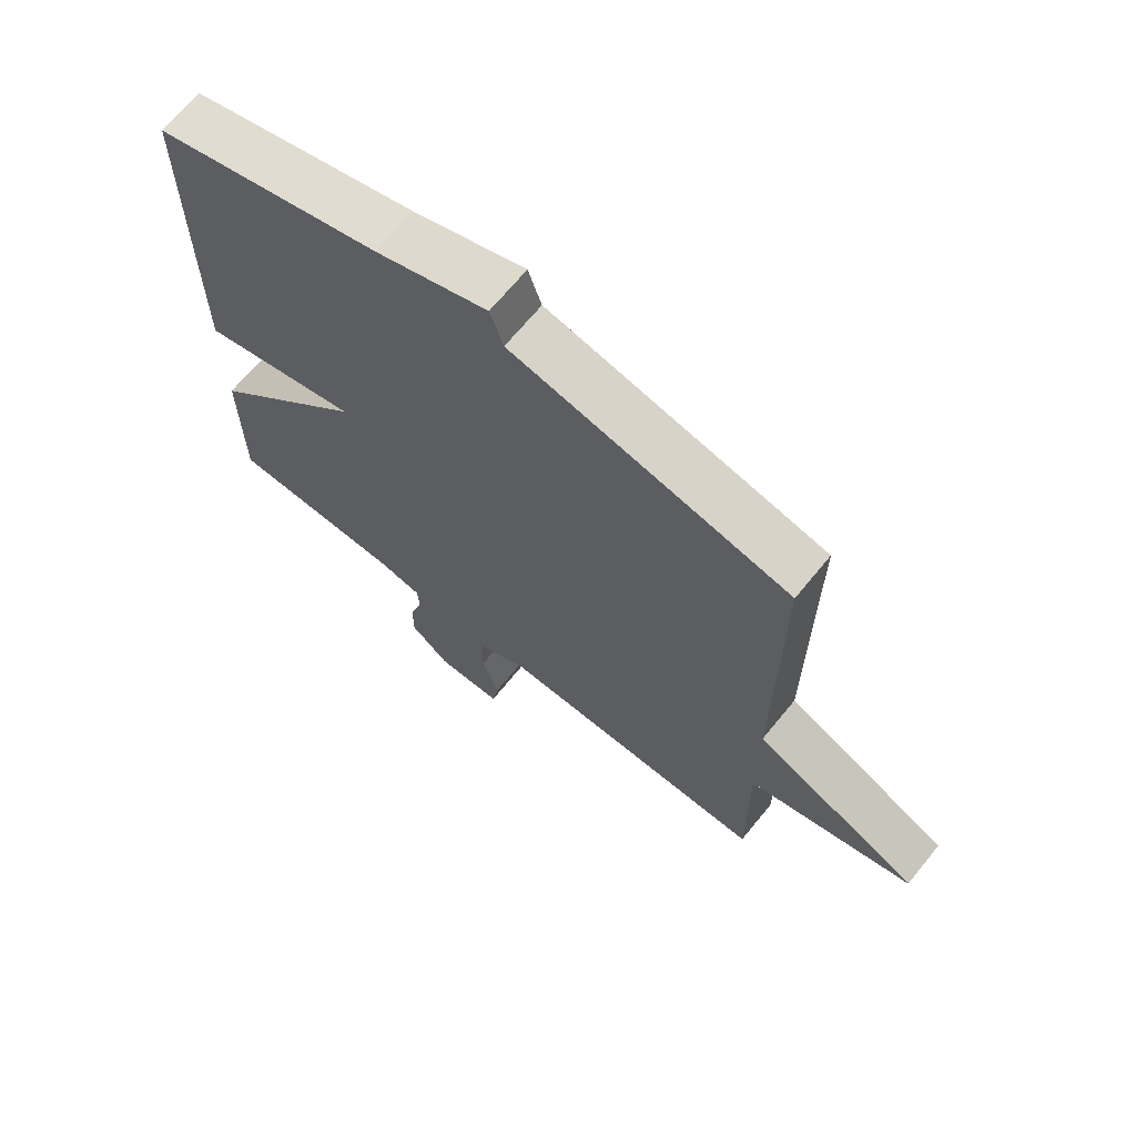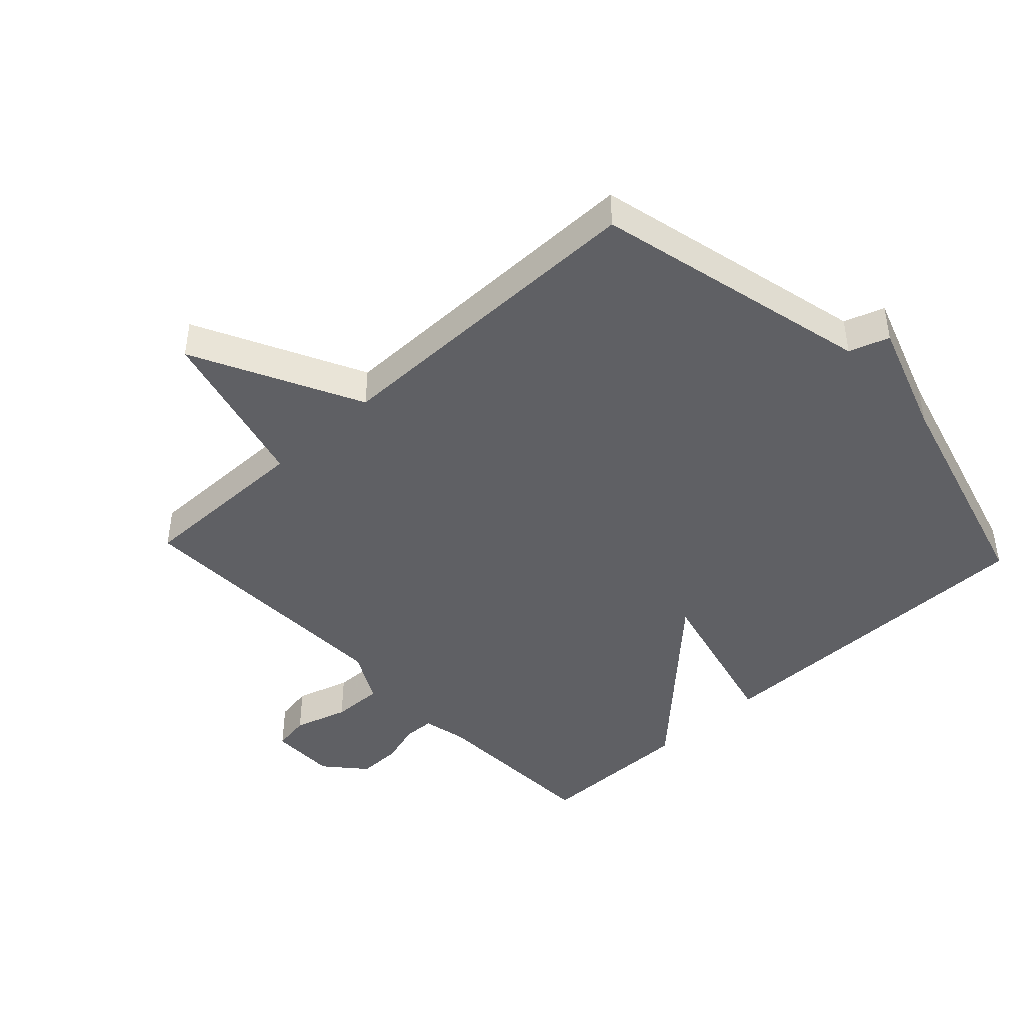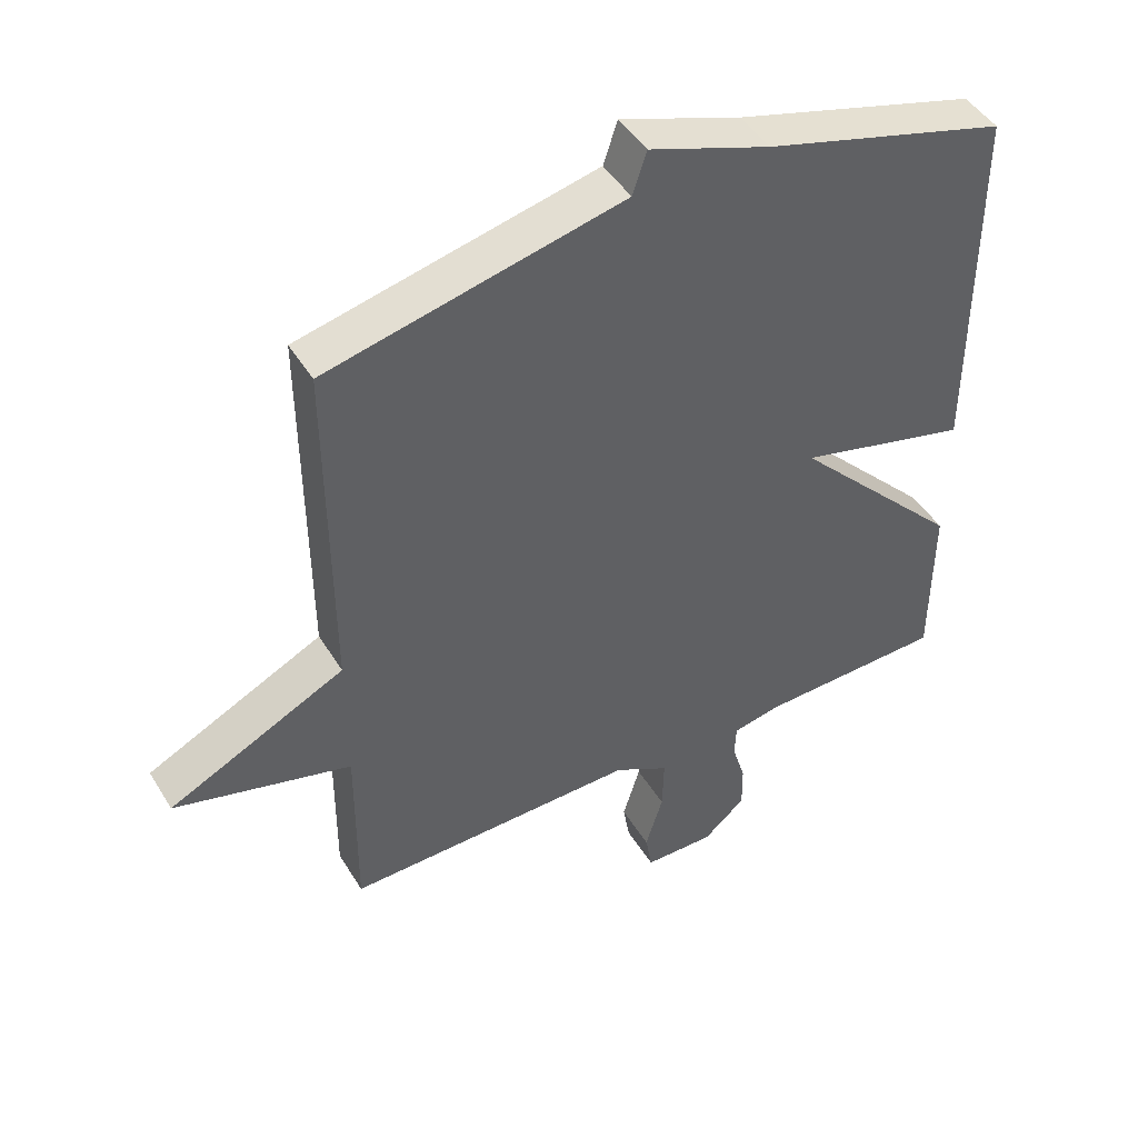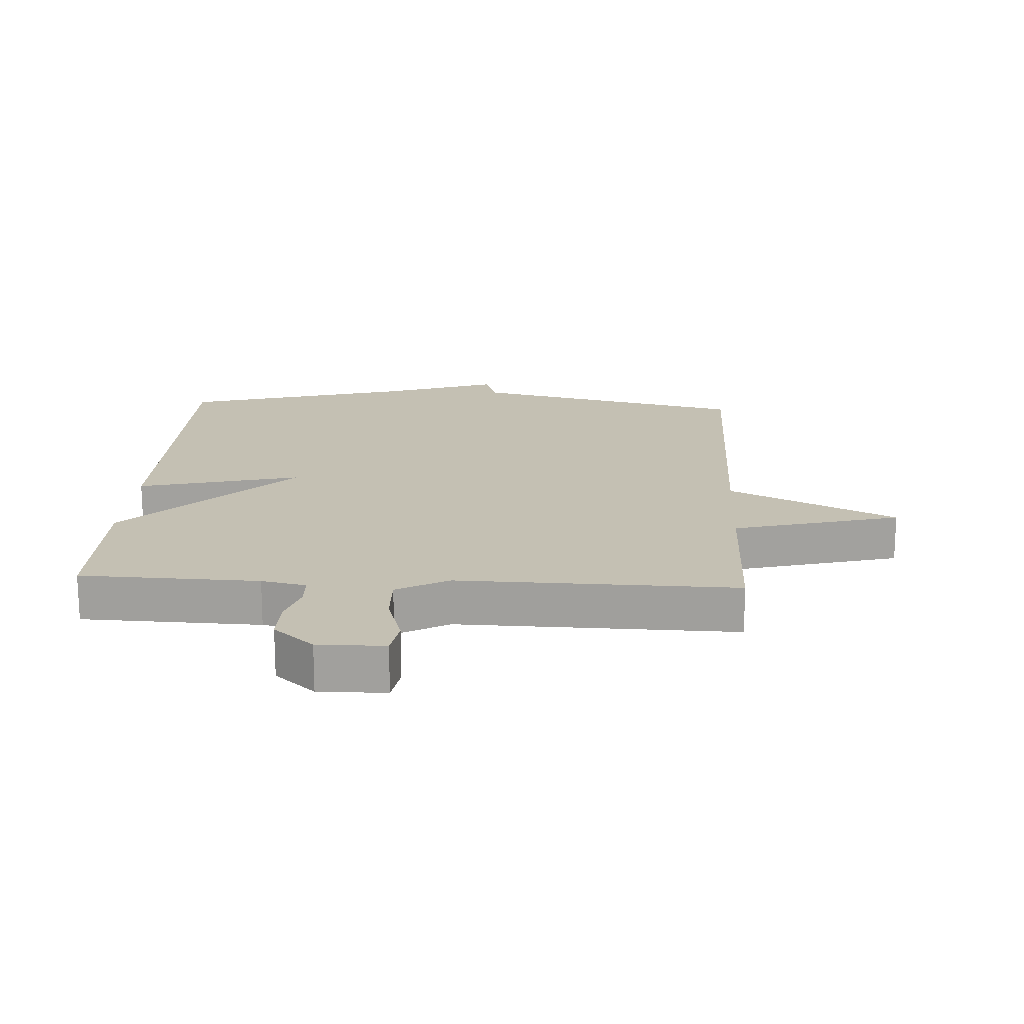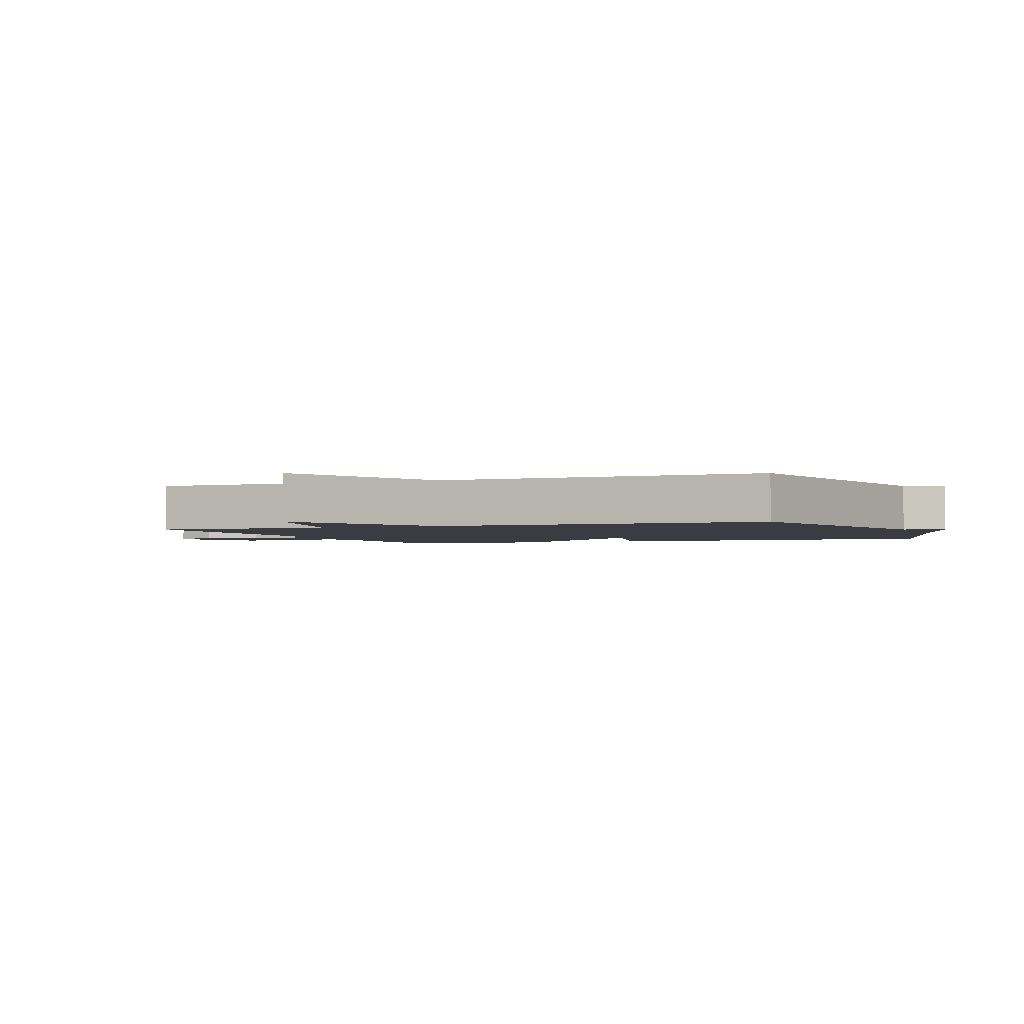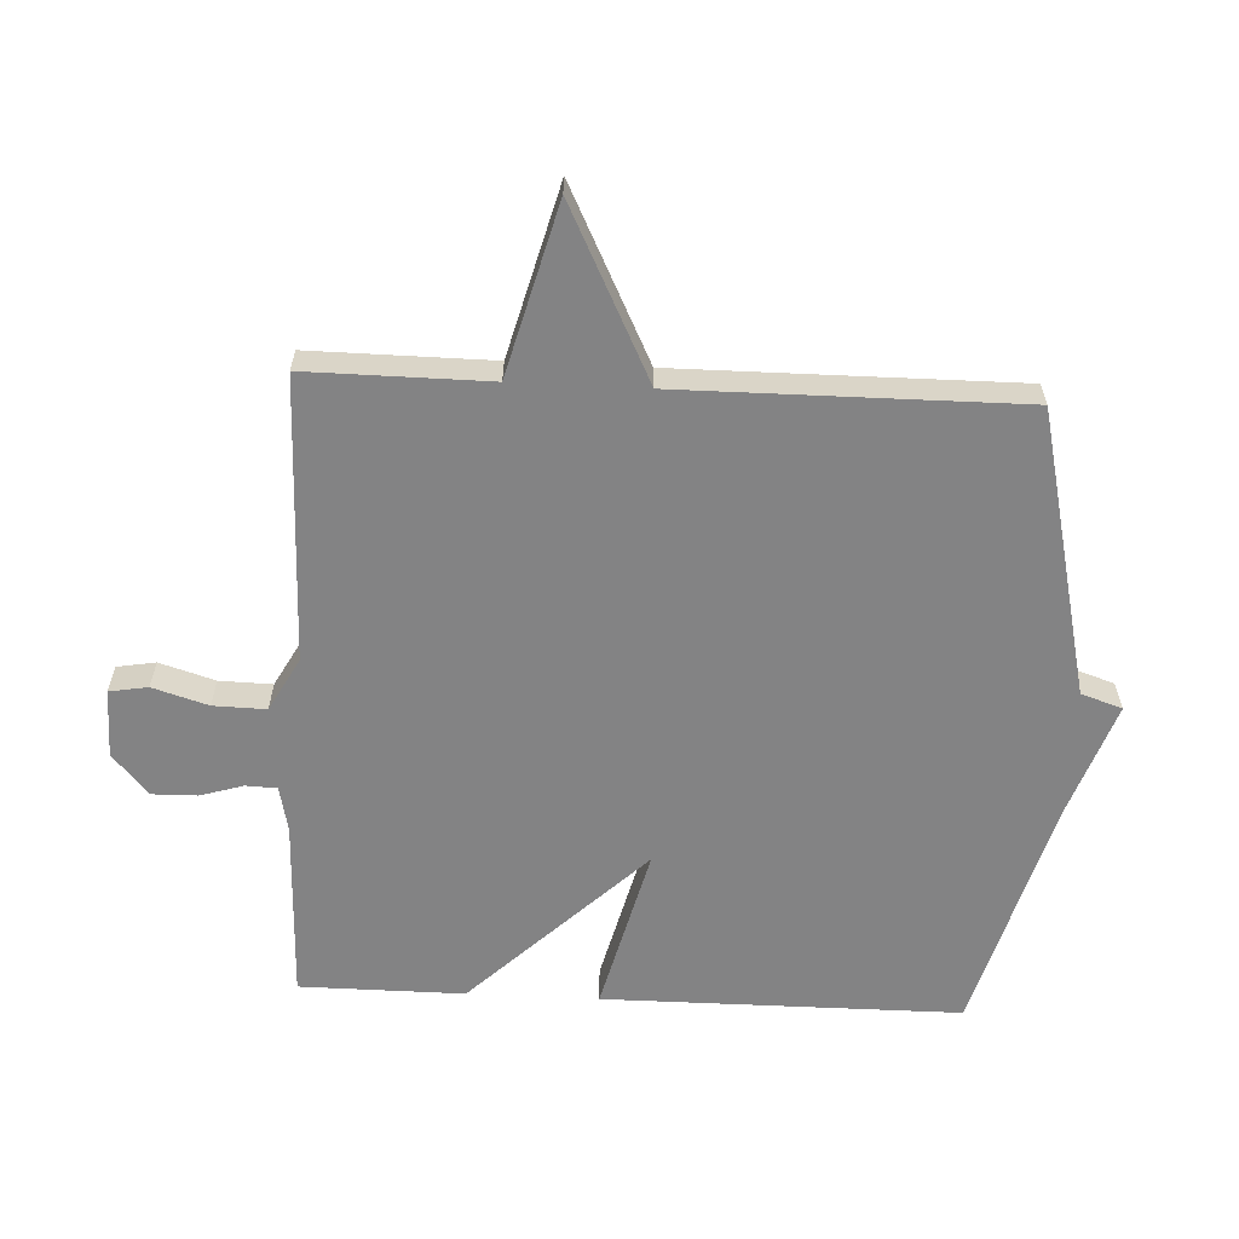
<metadata>
{"format":"obj","ext":"obj","renderer":"f3d","projection":"perspective","resolution":1024,"background":"white","views":[{"elev":67.9,"azim":-140.8,"up":"+Z"},{"elev":-43.8,"azim":-46.8,"up":"+Y"},{"elev":46.1,"azim":-29.8,"up":"+Z"},{"elev":18.0,"azim":-176.9,"up":"+Y"},{"elev":-2.2,"azim":-68.2,"up":"+Y"},{"elev":-61.2,"azim":-92.8,"up":"+Y"}]}
</metadata>
<code>
v -0.5 0.07 0.5
v -0.062 0.07 0.602
v -0.041 0.07 0.665
v 0.138 0.07 0.602
v 0.5 0.07 0.5
v 0.501 0.07 -0.048
v 0.246 0.07 0.016
v 0.501 0.07 -0.248
v 0.5 0.07 -0.5
v 0.22 0.07 -0.509
v 0.15 0.07 -0.524
v 0.148 0.07 -0.572
v 0.168 0.07 -0.638
v 0.169 0.07 -0.707
v 0.106 0.07 -0.762
v 0.001 0.07 -0.761
v -0.009 0.07 -0.702
v 0.017 0.07 -0.617
v 0.019 0.07 -0.536
v -0.063 0.07 -0.491
v -0.5 0.07 -0.5
v -0.498 0.07 -0.221
v -0.761 0.07 -0.151
v -0.498 0.07 -0.021
v -0.5 0 0.5
v -0.062 0 0.602
v -0.041 0 0.665
v 0.138 0 0.602
v 0.5 0 0.5
v 0.501 0 -0.048
v 0.246 0 0.016
v 0.501 0 -0.248
v 0.5 0 -0.5
v 0.22 0 -0.509
v 0.15 0 -0.524
v 0.148 0 -0.572
v 0.168 0 -0.638
v 0.169 0 -0.707
v 0.106 0 -0.762
v 0.001 0 -0.761
v -0.009 0 -0.702
v 0.017 0 -0.617
v 0.019 0 -0.536
v -0.063 0 -0.491
v -0.5 0 -0.5
v -0.498 0 -0.221
v -0.761 0 -0.151
v -0.498 0 -0.021
f 22 23 24
f 20 21 22
f 19 20 22 24
f 16 17 18
f 15 16 18
f 14 15 18
f 13 14 18
f 12 13 18
f 11 12 18 19
f 24 1 2
f 19 24 2
f 11 19 2
f 10 11 2
f 7 8 9 10
f 4 5 6 7
f 4 7 10
f 3 4 10
f 2 3 10
f 48 47 46
f 46 45 44
f 48 46 44 43
f 42 41 40
f 42 40 39
f 42 39 38
f 42 38 37
f 42 37 36
f 43 42 36 35
f 26 25 48
f 26 48 43
f 26 43 35
f 26 35 34
f 34 33 32 31
f 31 30 29 28
f 34 31 28
f 34 28 27
f 34 27 26
f 1 25 26 2
f 2 26 27 3
f 3 27 28 4
f 4 28 29 5
f 5 29 30 6
f 6 30 31 7
f 7 31 32 8
f 8 32 33 9
f 9 33 34 10
f 10 34 35 11
f 11 35 36 12
f 12 36 37 13
f 13 37 38 14
f 14 38 39 15
f 15 39 40 16
f 16 40 41 17
f 17 41 42 18
f 18 42 43 19
f 19 43 44 20
f 20 44 45 21
f 21 45 46 22
f 22 46 47 23
f 23 47 48 24
f 24 48 25 1

</code>
